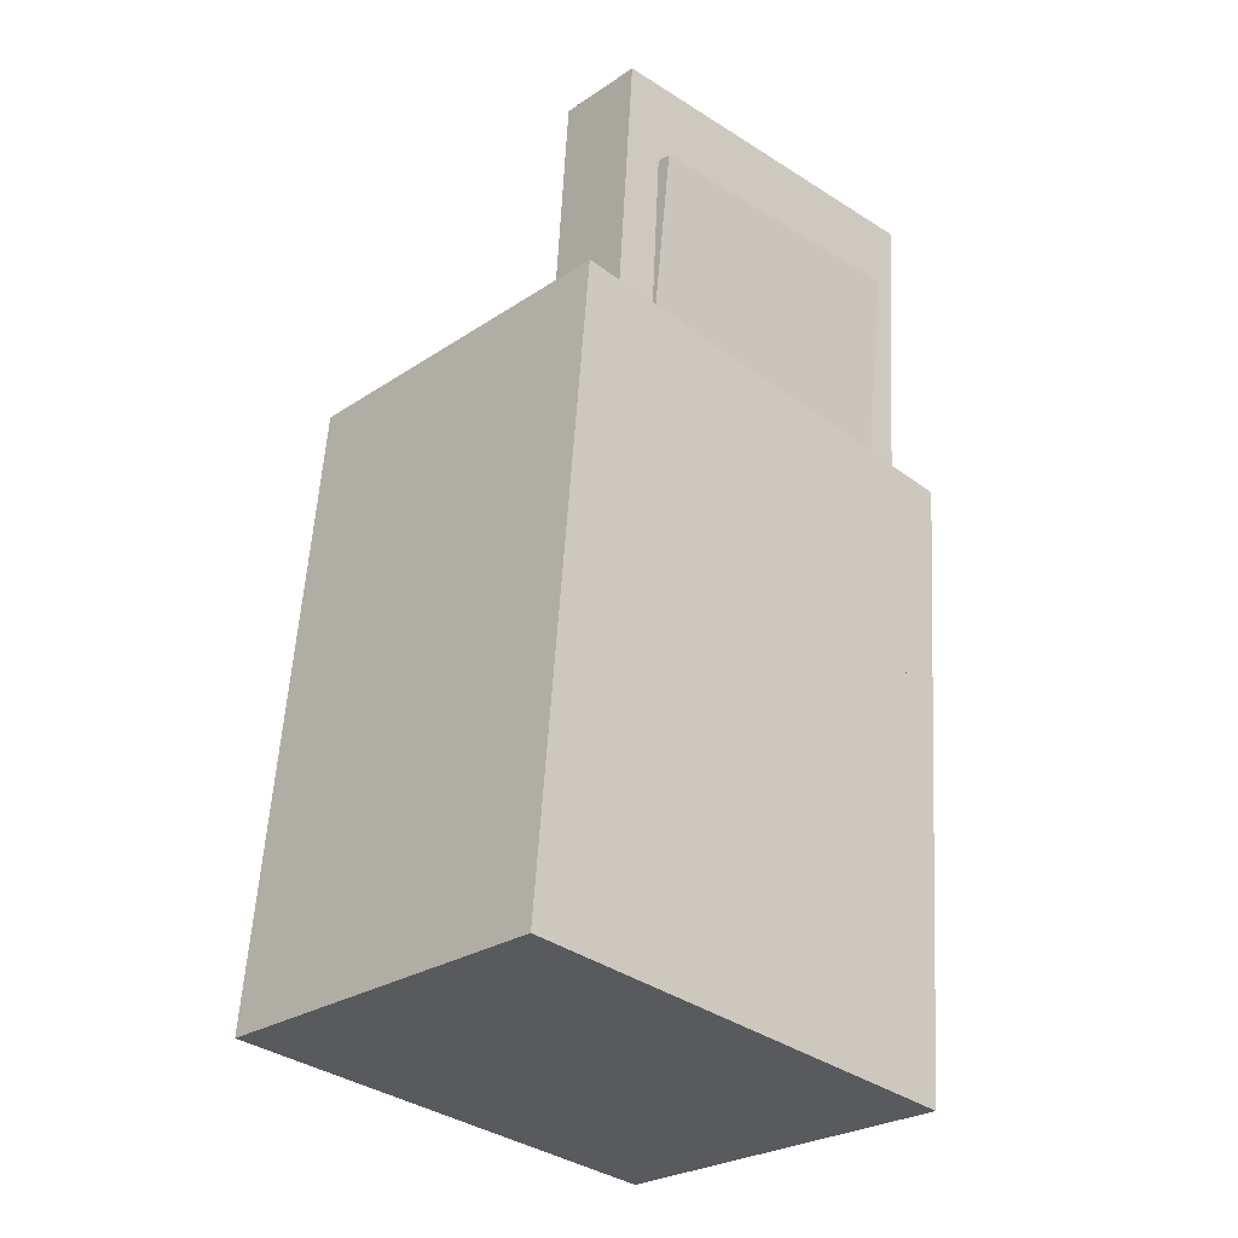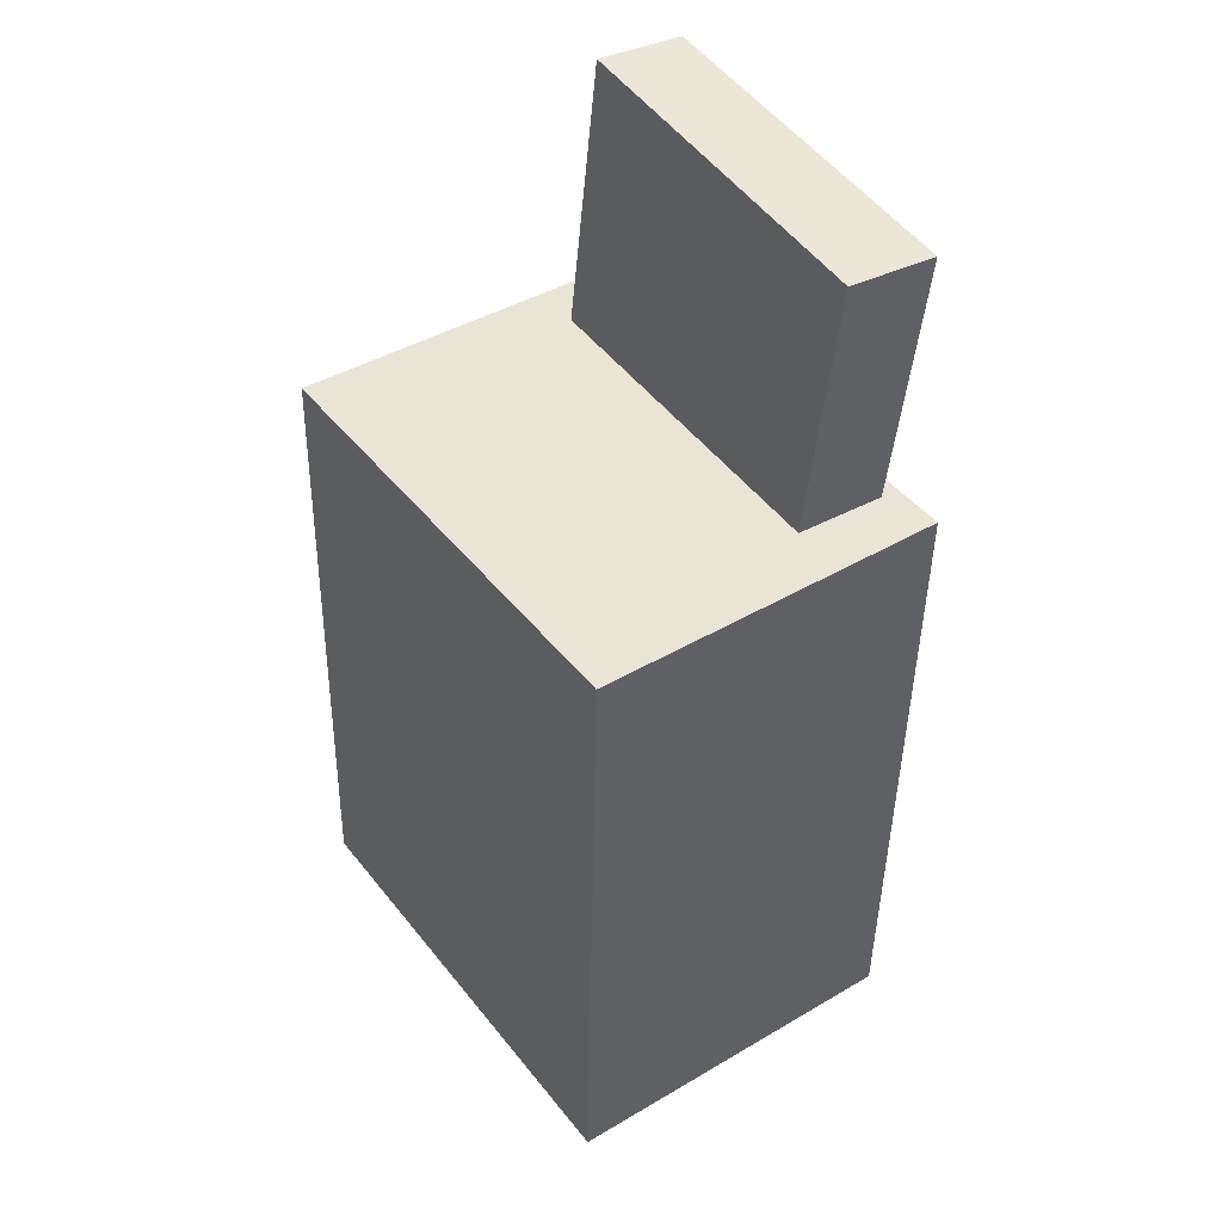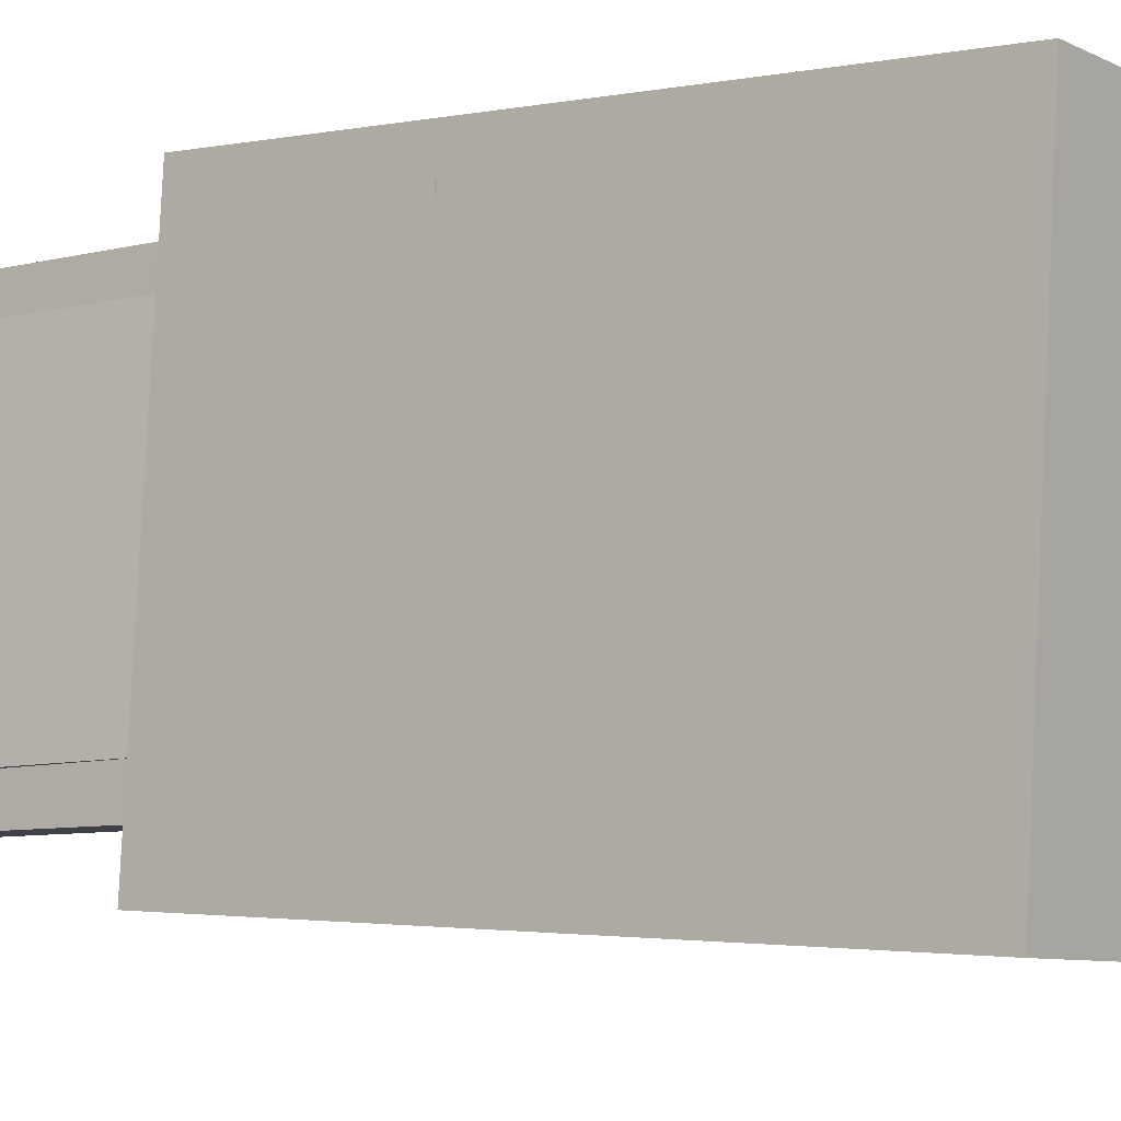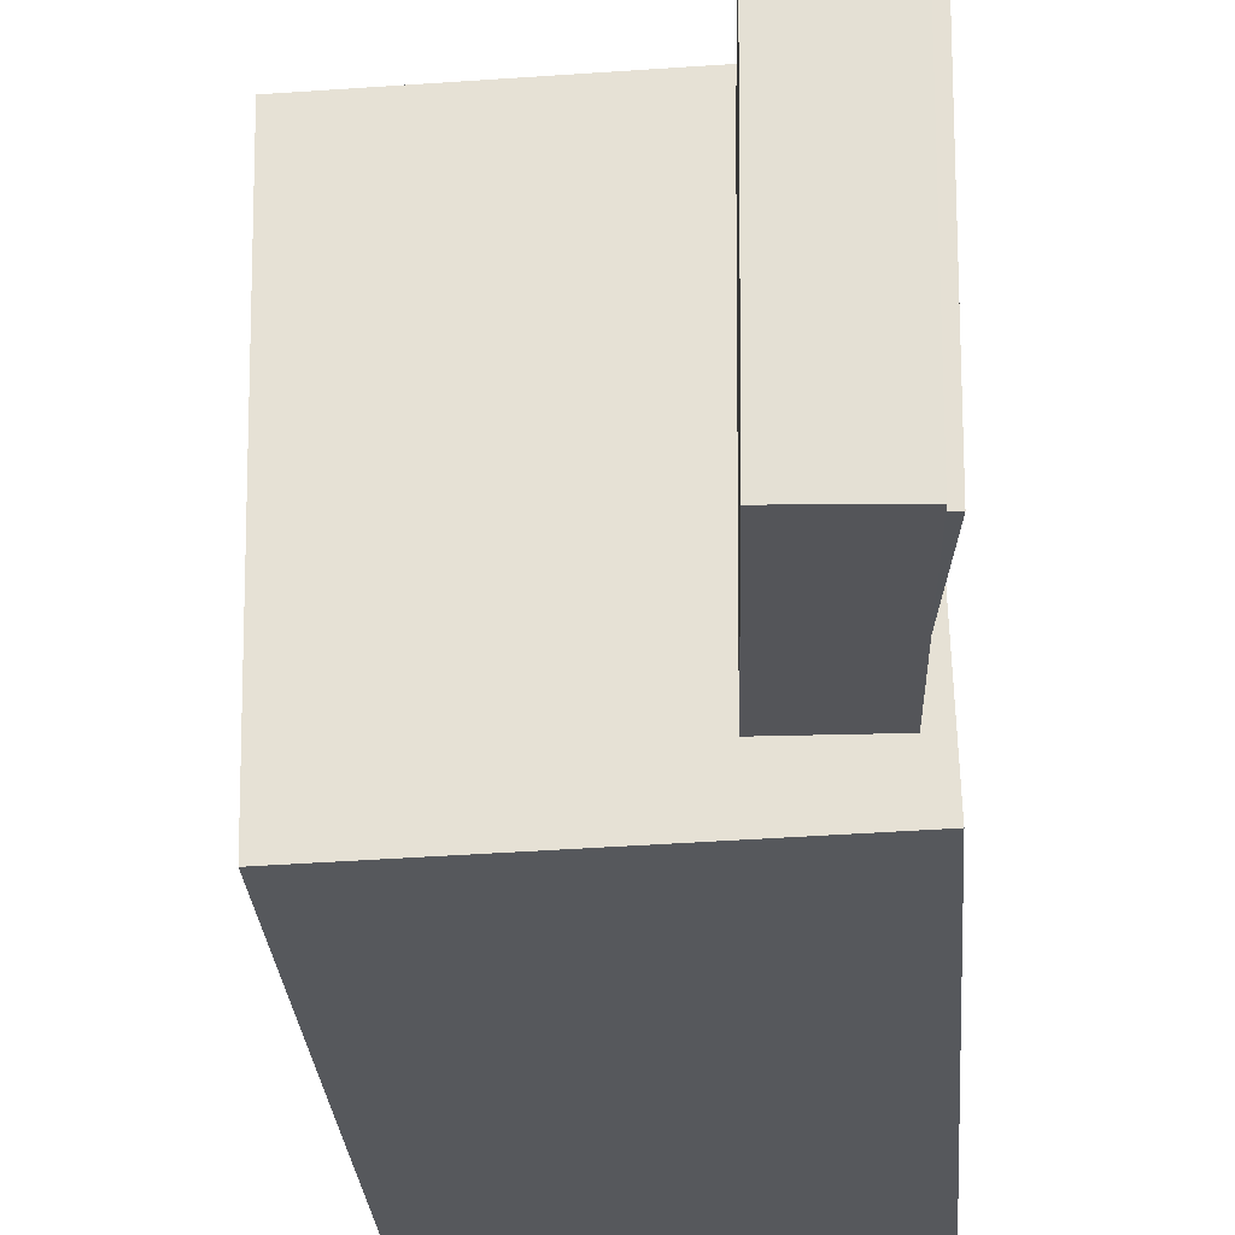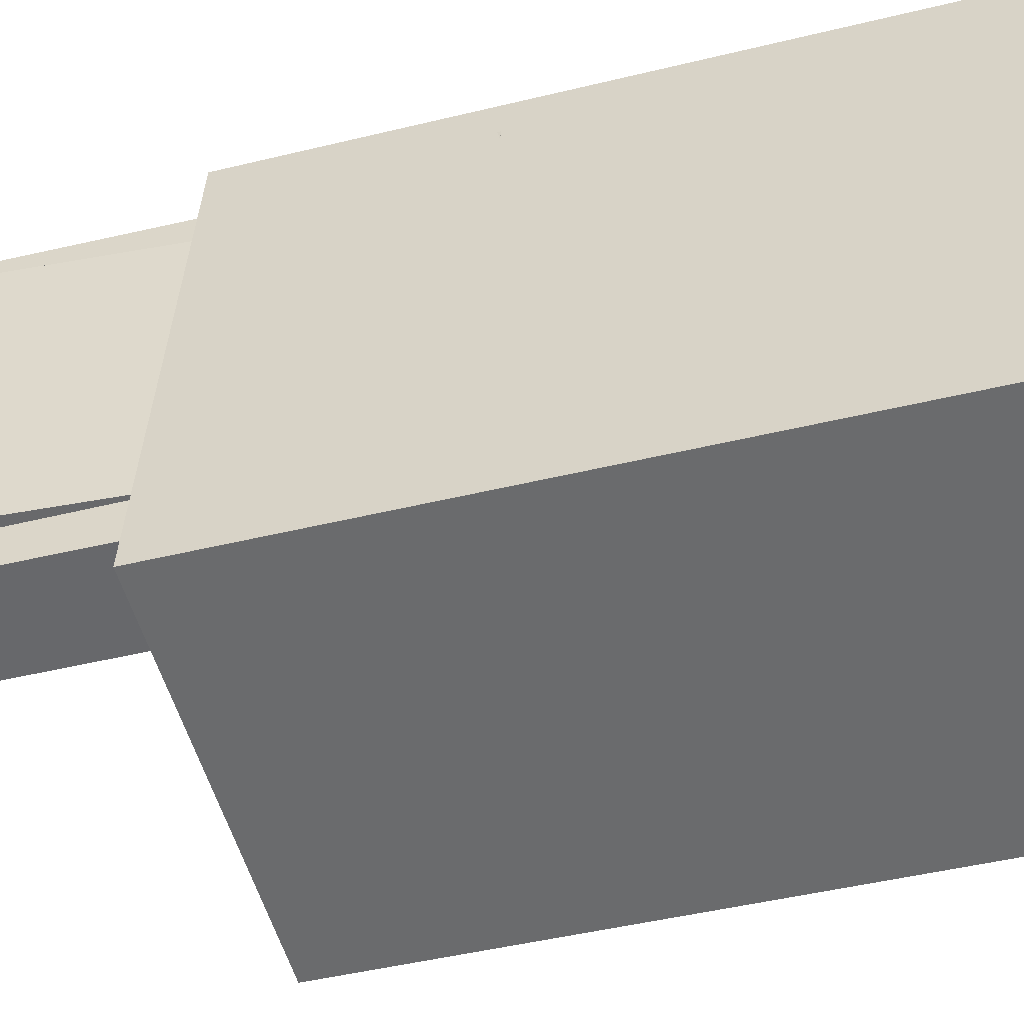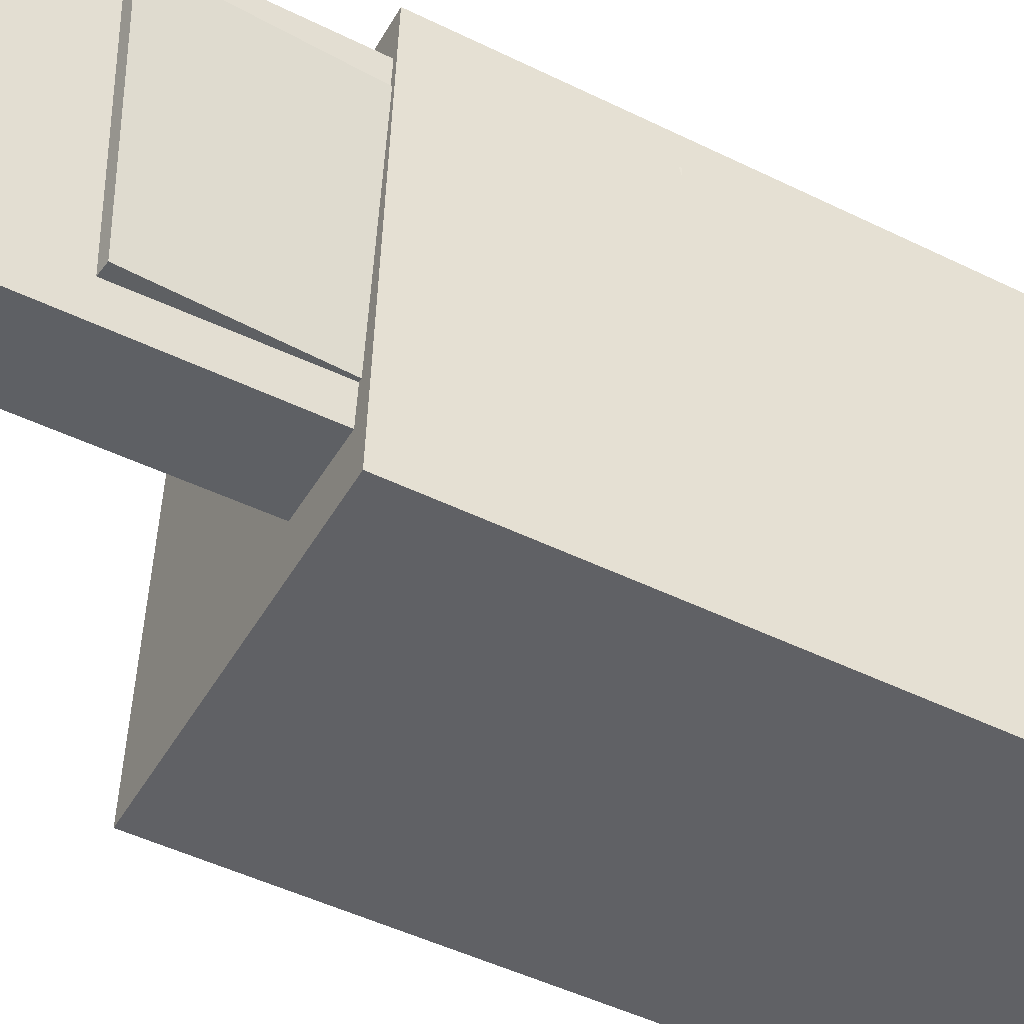
<metadata>
{"format":"obj","ext":"obj","renderer":"f3d","projection":"perspective","resolution":1024,"background":"white","views":[{"elev":-31.3,"azim":-133.1,"up":"+Y"},{"elev":46.7,"azim":146.4,"up":"+Y"},{"elev":-5.9,"azim":-50.0,"up":"+Z"},{"elev":-25.8,"azim":-173.1,"up":"+Z"},{"elev":-52.6,"azim":-71.3,"up":"+Z"},{"elev":-44.3,"azim":-115.6,"up":"+Z"}]}
</metadata>
<code>
v -0.1441 0.3891 0.1449
v -0.1119 0.05229 0.1519
v -0.07325 0.3959 0.1456
v -0.04111 0.05906 0.1526
v -0.1409 0.3835 -0.1403
v -0.1087 0.04667 -0.1333
v -0.07005 0.3902 -0.1396
v -0.03791 0.05344 -0.1326
f 1.0 7.0 5.0
f 1.0 3.0 7.0
f 1.0 4.0 3.0
f 1.0 2.0 4.0
f 3.0 8.0 7.0
f 3.0 4.0 8.0
f 5.0 7.0 8.0
f 5.0 8.0 6.0
f 1.0 5.0 6.0
f 1.0 6.0 2.0
f 2.0 6.0 8.0
f 2.0 8.0 4.0
v -0.02833 -0.03096 0.01773
v 0.02096 -0.03399 0.05427
v 0.007822 -0.02834 -0.03081
v 0.05711 -0.03137 0.005728
v -0.03206 -0.2988 0.0005045
v 0.01723 -0.3019 0.03705
v 0.004089 -0.2962 -0.04804
v 0.05338 -0.2992 -0.0115
f 9.0 15.0 13.0
f 9.0 11.0 15.0
f 9.0 12.0 11.0
f 9.0 10.0 12.0
f 11.0 16.0 15.0
f 11.0 12.0 16.0
f 13.0 15.0 16.0
f 13.0 16.0 14.0
f 9.0 13.0 14.0
f 9.0 14.0 10.0
f 10.0 14.0 16.0
f 10.0 16.0 12.0
v -0.0893 -0.03746 0.1032
v -0.09258 0.01742 0.1041
v -0.0793 -0.0331 -0.1158
v -0.08258 0.02178 -0.1149
v 0.143 -0.02378 0.1141
v 0.1397 0.0311 0.115
v 0.153 -0.01941 -0.1049
v 0.1497 0.03547 -0.104
f 17.0 23.0 21.0
f 17.0 19.0 23.0
f 17.0 20.0 19.0
f 17.0 18.0 20.0
f 19.0 24.0 23.0
f 19.0 20.0 24.0
f 21.0 23.0 24.0
f 21.0 24.0 22.0
f 17.0 21.0 22.0
f 17.0 22.0 18.0
f 18.0 22.0 24.0
f 18.0 24.0 20.0
v -0.1135 -0.3151 -0.1975
v -0.1374 0.1821 -0.1777
v 0.1701 -0.3011 -0.2056
v 0.1462 0.1961 -0.1858
v -0.1022 -0.3293 0.1726
v -0.1261 0.1679 0.1924
v 0.1814 -0.3153 0.1645
v 0.1575 0.1819 0.1843
f 25.0 31.0 29.0
f 25.0 27.0 31.0
f 25.0 28.0 27.0
f 25.0 26.0 28.0
f 27.0 32.0 31.0
f 27.0 28.0 32.0
f 29.0 31.0 32.0
f 29.0 32.0 30.0
f 25.0 29.0 30.0
f 25.0 30.0 26.0
f 26.0 30.0 32.0
f 26.0 32.0 28.0
v -0.1141 0.1006 0.1255
v -0.08081 0.1059 0.1258
v -0.149 0.3223 0.118
v -0.1157 0.3275 0.1183
v -0.1109 0.09342 -0.1008
v -0.07765 0.09867 -0.1005
v -0.1458 0.315 -0.1083
v -0.1126 0.3203 -0.108
f 33.0 39.0 37.0
f 33.0 35.0 39.0
f 33.0 36.0 35.0
f 33.0 34.0 36.0
f 35.0 40.0 39.0
f 35.0 36.0 40.0
f 37.0 39.0 40.0
f 37.0 40.0 38.0
f 33.0 37.0 38.0
f 33.0 38.0 34.0
f 34.0 38.0 40.0
f 34.0 40.0 36.0
v 0.1464 -0.01081 -0.1488
v 0.1496 -0.01722 0.1527
v -0.1219 0.0006123 -0.1458
v -0.1188 -0.005801 0.1557
v 0.1494 0.05922 -0.1473
v 0.1526 0.0528 0.1542
v -0.1189 0.07064 -0.1443
v -0.1158 0.06422 0.1572
f 41.0 47.0 45.0
f 41.0 43.0 47.0
f 41.0 44.0 43.0
f 41.0 42.0 44.0
f 43.0 48.0 47.0
f 43.0 44.0 48.0
f 45.0 47.0 48.0
f 45.0 48.0 46.0
f 41.0 45.0 46.0
f 41.0 46.0 42.0
f 42.0 46.0 48.0
f 42.0 48.0 44.0

</code>
